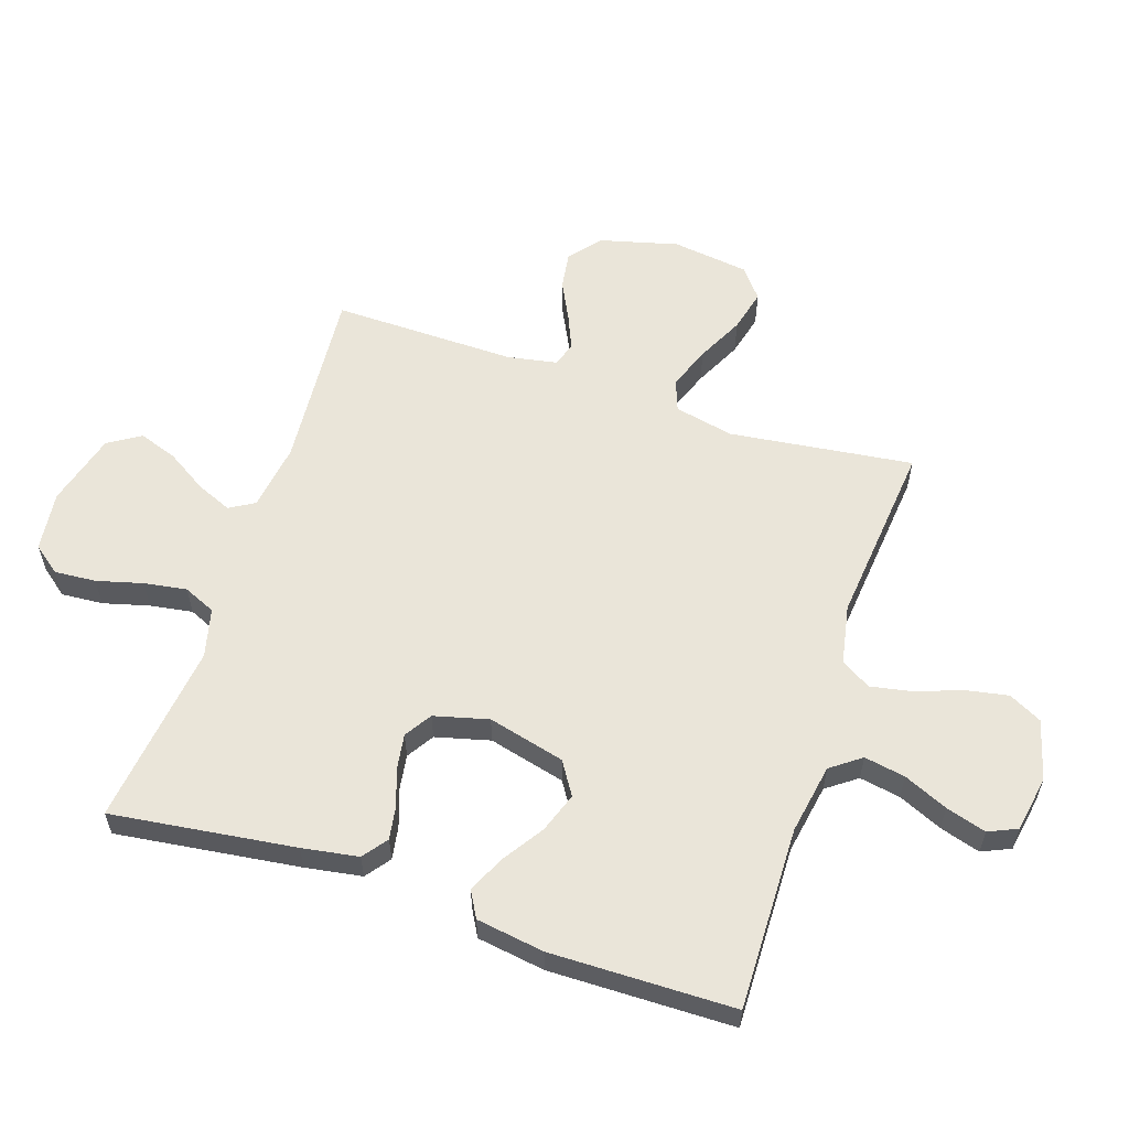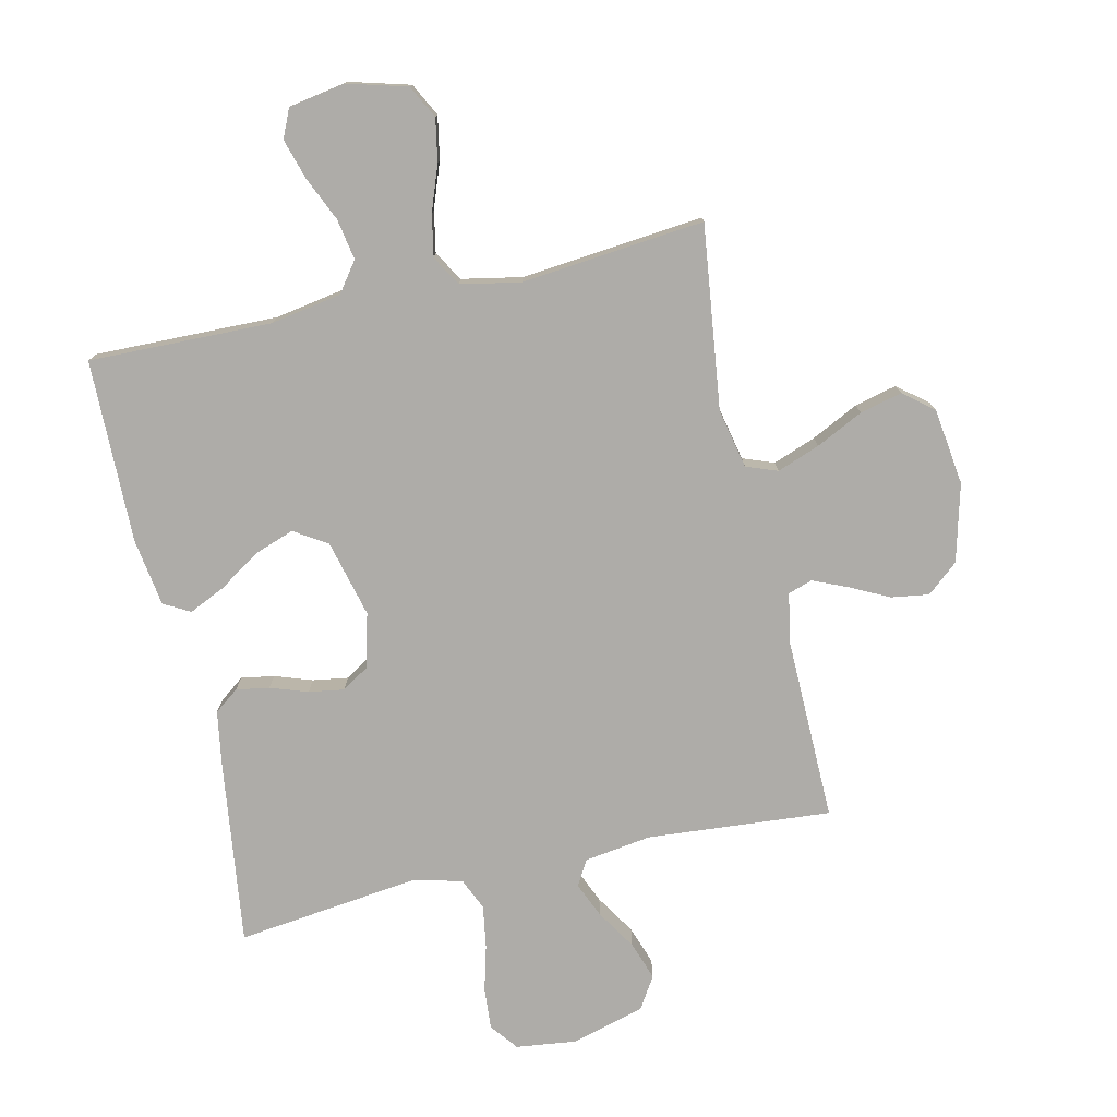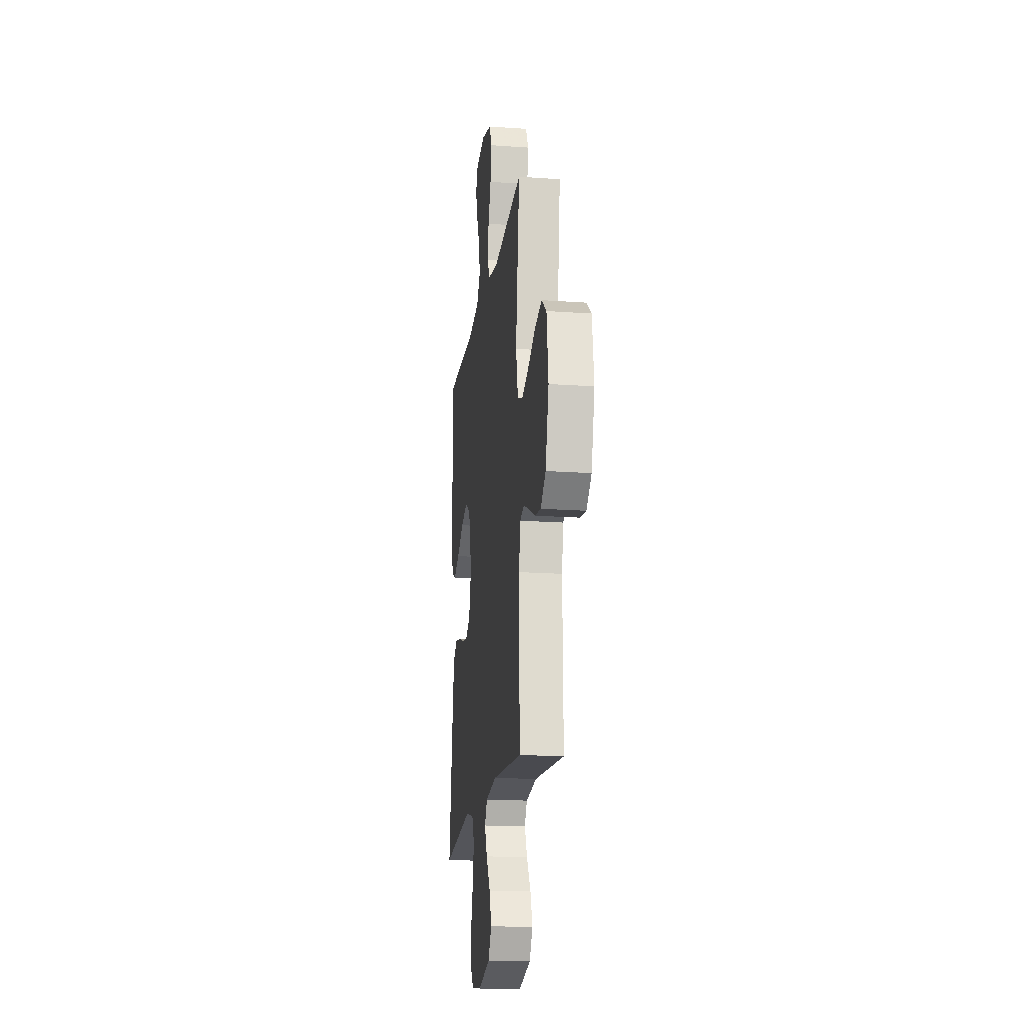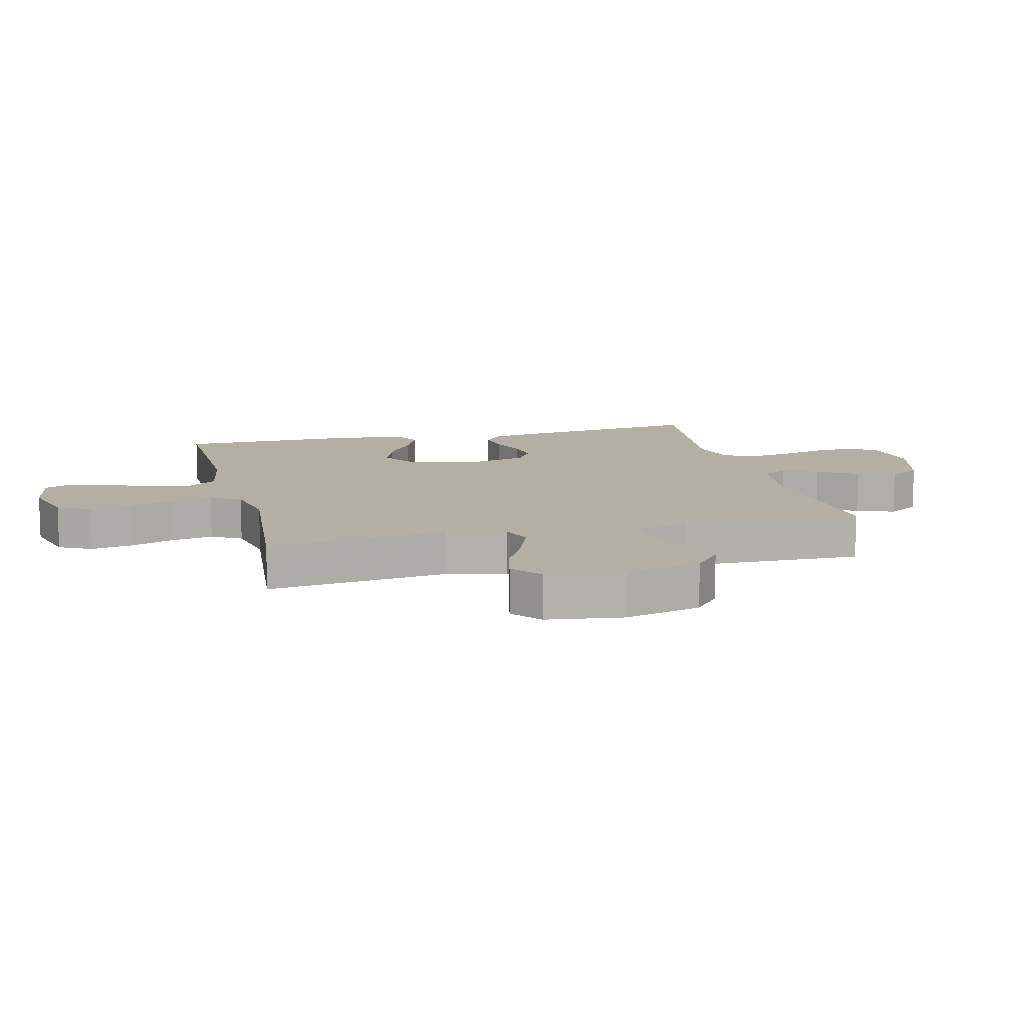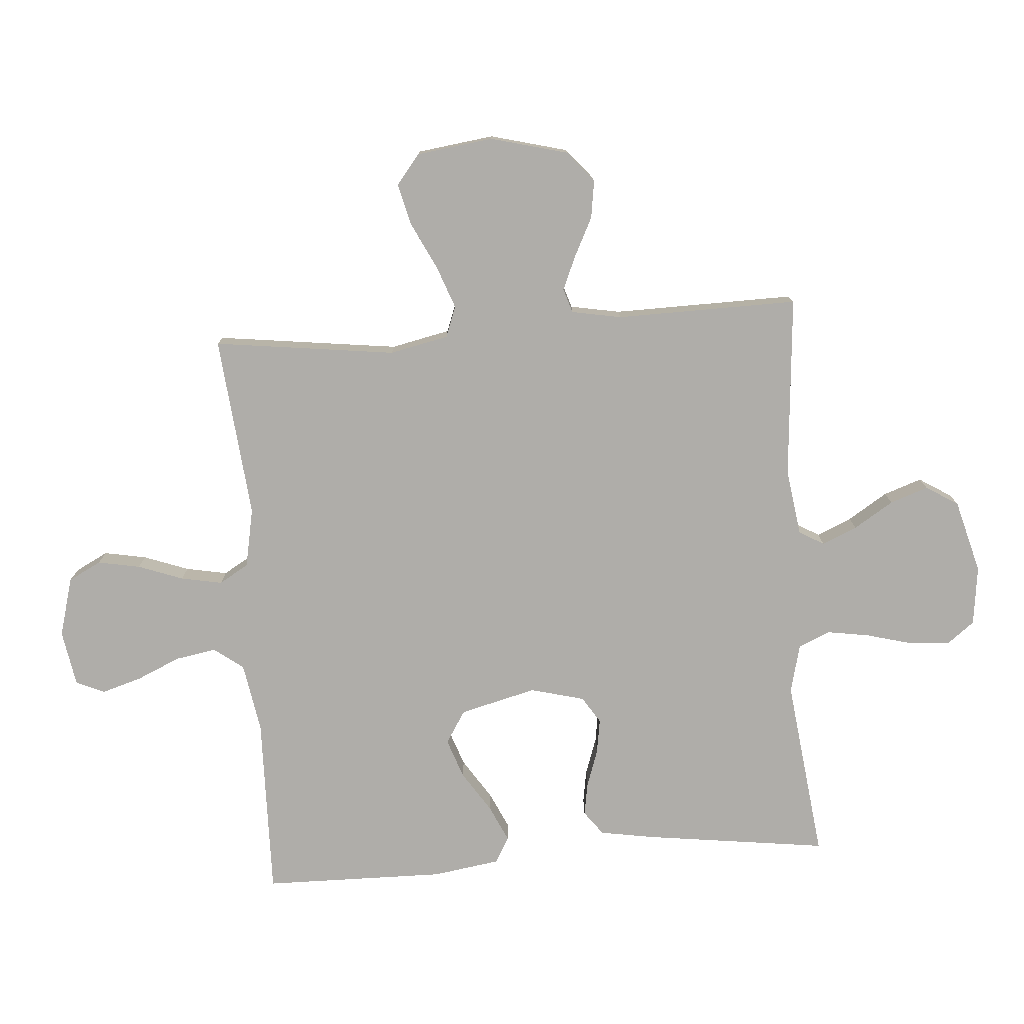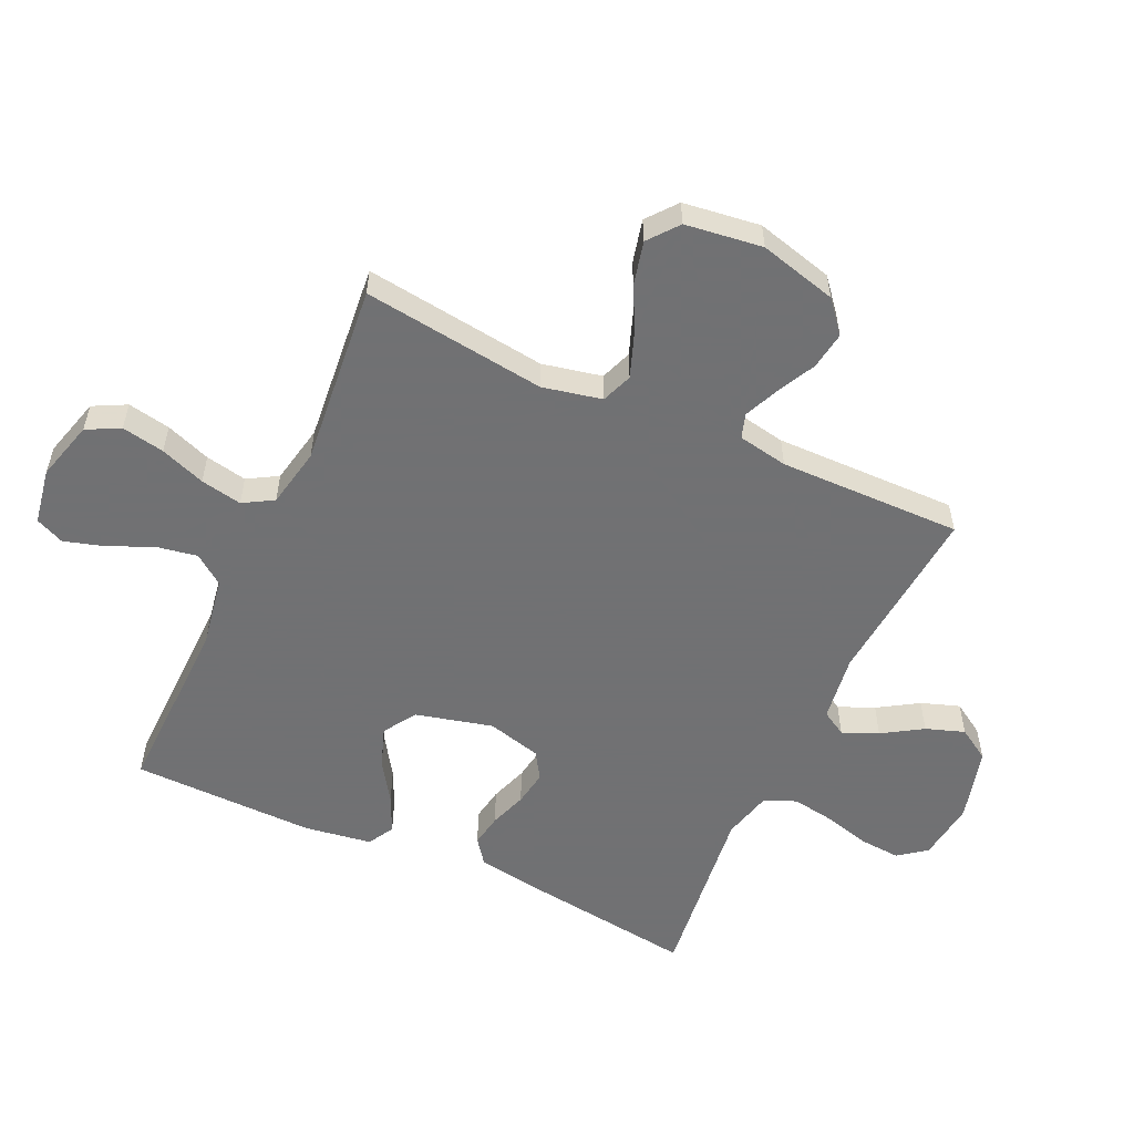
<metadata>
{"format":"obj","ext":"obj","renderer":"f3d","projection":"perspective","resolution":1024,"background":"white","views":[{"elev":58.4,"azim":-71.7,"up":"+Y"},{"elev":-76.9,"azim":12.7,"up":"+Y"},{"elev":-18.1,"azim":82.2,"up":"+Z"},{"elev":11.3,"azim":76.0,"up":"+Y"},{"elev":-77.3,"azim":94.2,"up":"+Y"},{"elev":-55.3,"azim":65.1,"up":"+Y"}]}
</metadata>
<code>
v 0.5 0.07 -0.5
v 0.2 0.07 -0.476
v 0.09 0.07 -0.492
v 0.066 0.07 -0.533
v 0.091 0.07 -0.591
v 0.132 0.07 -0.656
v 0.154 0.07 -0.719
v 0.121 0.07 -0.772
v 0 0.07 -0.805
v -0.098 0.07 -0.793
v -0.133 0.07 -0.748
v -0.128 0.07 -0.68
v -0.108 0.07 -0.605
v -0.097 0.07 -0.535
v -0.12 0.07 -0.483
v -0.2 0.07 -0.463
v -0.5 0.07 -0.5
v -0.461 0.07 -0.2
v -0.446 0.07 -0.108
v -0.406 0.07 -0.078
v -0.352 0.07 -0.087
v -0.291 0.07 -0.108
v -0.233 0.07 -0.117
v -0.189 0.07 -0.089
v -0.166 0.07 0
v -0.198 0.07 0.126
v -0.252 0.07 0.16
v -0.317 0.07 0.137
v -0.384 0.07 0.093
v -0.444 0.07 0.065
v -0.487 0.07 0.089
v -0.504 0.07 0.2
v -0.5 0.07 0.5
v -0.2 0.07 0.494
v -0.085 0.07 0.514
v -0.049 0.07 0.563
v -0.061 0.07 0.63
v -0.093 0.07 0.702
v -0.113 0.07 0.768
v -0.092 0.07 0.815
v 0 0.07 0.831
v 0.098 0.07 0.804
v 0.126 0.07 0.75
v 0.113 0.07 0.68
v 0.086 0.07 0.606
v 0.073 0.07 0.538
v 0.102 0.07 0.489
v 0.2 0.07 0.47
v 0.5 0.07 0.5
v 0.462 0.07 0.2
v 0.483 0.07 0.103
v 0.534 0.07 0.084
v 0.604 0.07 0.11
v 0.681 0.07 0.148
v 0.75 0.07 0.165
v 0.799 0.07 0.126
v 0.816 0.07 0
v 0.783 0.07 -0.127
v 0.732 0.07 -0.17
v 0.67 0.07 -0.161
v 0.606 0.07 -0.129
v 0.55 0.07 -0.105
v 0.51 0.07 -0.118
v 0.495 0.07 -0.2
v 0.5 0 -0.5
v 0.2 0 -0.476
v 0.09 0 -0.492
v 0.066 0 -0.533
v 0.091 0 -0.591
v 0.132 0 -0.656
v 0.154 0 -0.719
v 0.121 0 -0.772
v 0 0 -0.805
v -0.098 0 -0.793
v -0.133 0 -0.748
v -0.128 0 -0.68
v -0.108 0 -0.605
v -0.097 0 -0.535
v -0.12 0 -0.483
v -0.2 0 -0.463
v -0.5 0 -0.5
v -0.461 0 -0.2
v -0.446 0 -0.108
v -0.406 0 -0.078
v -0.352 0 -0.087
v -0.291 0 -0.108
v -0.233 0 -0.117
v -0.189 0 -0.089
v -0.166 0 0
v -0.198 0 0.126
v -0.252 0 0.16
v -0.317 0 0.137
v -0.384 0 0.093
v -0.444 0 0.065
v -0.487 0 0.089
v -0.504 0 0.2
v -0.5 0 0.5
v -0.2 0 0.494
v -0.085 0 0.514
v -0.049 0 0.563
v -0.061 0 0.63
v -0.093 0 0.702
v -0.113 0 0.768
v -0.092 0 0.815
v 0 0 0.831
v 0.098 0 0.804
v 0.126 0 0.75
v 0.113 0 0.68
v 0.086 0 0.606
v 0.073 0 0.538
v 0.102 0 0.489
v 0.2 0 0.47
v 0.5 0 0.5
v 0.462 0 0.2
v 0.483 0 0.103
v 0.534 0 0.084
v 0.604 0 0.11
v 0.681 0 0.148
v 0.75 0 0.165
v 0.799 0 0.126
v 0.816 0 0
v 0.783 0 -0.127
v 0.732 0 -0.17
v 0.67 0 -0.161
v 0.606 0 -0.129
v 0.55 0 -0.105
v 0.51 0 -0.118
v 0.495 0 -0.2
f 58 59 60 61
f 58 61 62
f 57 58 62
f 56 57 62 63
f 53 54 55 56
f 52 53 56 63
f 48 49 50
f 47 48 50 51
f 42 43 44 45
f 42 45 46
f 41 42 46
f 40 41 46
f 37 38 39 40
f 36 37 40 46
f 35 36 46 47
f 31 32 33 34
f 28 29 30 31
f 27 28 31 34
f 26 27 34 35
f 19 20 21 22
f 19 22 23
f 16 17 18 19
f 15 16 19 23
f 14 15 23 24
f 10 11 12 13
f 10 13 14
f 9 10 14
f 5 6 7 8
f 4 5 8 9
f 64 1 2
f 64 2 3
f 51 52 63 64
f 51 64 3
f 47 51 3
f 25 26 35 47
f 25 47 3 4
f 14 24 25
f 4 9 14 25
f 125 124 123 122
f 126 125 122
f 126 122 121
f 127 126 121 120
f 120 119 118 117
f 127 120 117 116
f 114 113 112
f 115 114 112 111
f 109 108 107 106
f 110 109 106
f 110 106 105
f 110 105 104
f 104 103 102 101
f 110 104 101 100
f 111 110 100 99
f 98 97 96 95
f 95 94 93 92
f 98 95 92 91
f 99 98 91 90
f 86 85 84 83
f 87 86 83
f 83 82 81 80
f 87 83 80 79
f 88 87 79 78
f 77 76 75 74
f 78 77 74
f 78 74 73
f 72 71 70 69
f 73 72 69 68
f 66 65 128
f 67 66 128
f 128 127 116 115
f 67 128 115
f 67 115 111
f 111 99 90 89
f 68 67 111 89
f 89 88 78
f 89 78 73 68
f 1 65 66 2
f 2 66 67 3
f 3 67 68 4
f 4 68 69 5
f 5 69 70 6
f 6 70 71 7
f 7 71 72 8
f 8 72 73 9
f 9 73 74 10
f 10 74 75 11
f 11 75 76 12
f 12 76 77 13
f 13 77 78 14
f 14 78 79 15
f 15 79 80 16
f 16 80 81 17
f 17 81 82 18
f 18 82 83 19
f 19 83 84 20
f 20 84 85 21
f 21 85 86 22
f 22 86 87 23
f 23 87 88 24
f 24 88 89 25
f 25 89 90 26
f 26 90 91 27
f 27 91 92 28
f 28 92 93 29
f 29 93 94 30
f 30 94 95 31
f 31 95 96 32
f 32 96 97 33
f 33 97 98 34
f 34 98 99 35
f 35 99 100 36
f 36 100 101 37
f 37 101 102 38
f 38 102 103 39
f 39 103 104 40
f 40 104 105 41
f 41 105 106 42
f 42 106 107 43
f 43 107 108 44
f 44 108 109 45
f 45 109 110 46
f 46 110 111 47
f 47 111 112 48
f 48 112 113 49
f 49 113 114 50
f 50 114 115 51
f 51 115 116 52
f 52 116 117 53
f 53 117 118 54
f 54 118 119 55
f 55 119 120 56
f 56 120 121 57
f 57 121 122 58
f 58 122 123 59
f 59 123 124 60
f 60 124 125 61
f 61 125 126 62
f 62 126 127 63
f 63 127 128 64
f 64 128 65 1

</code>
